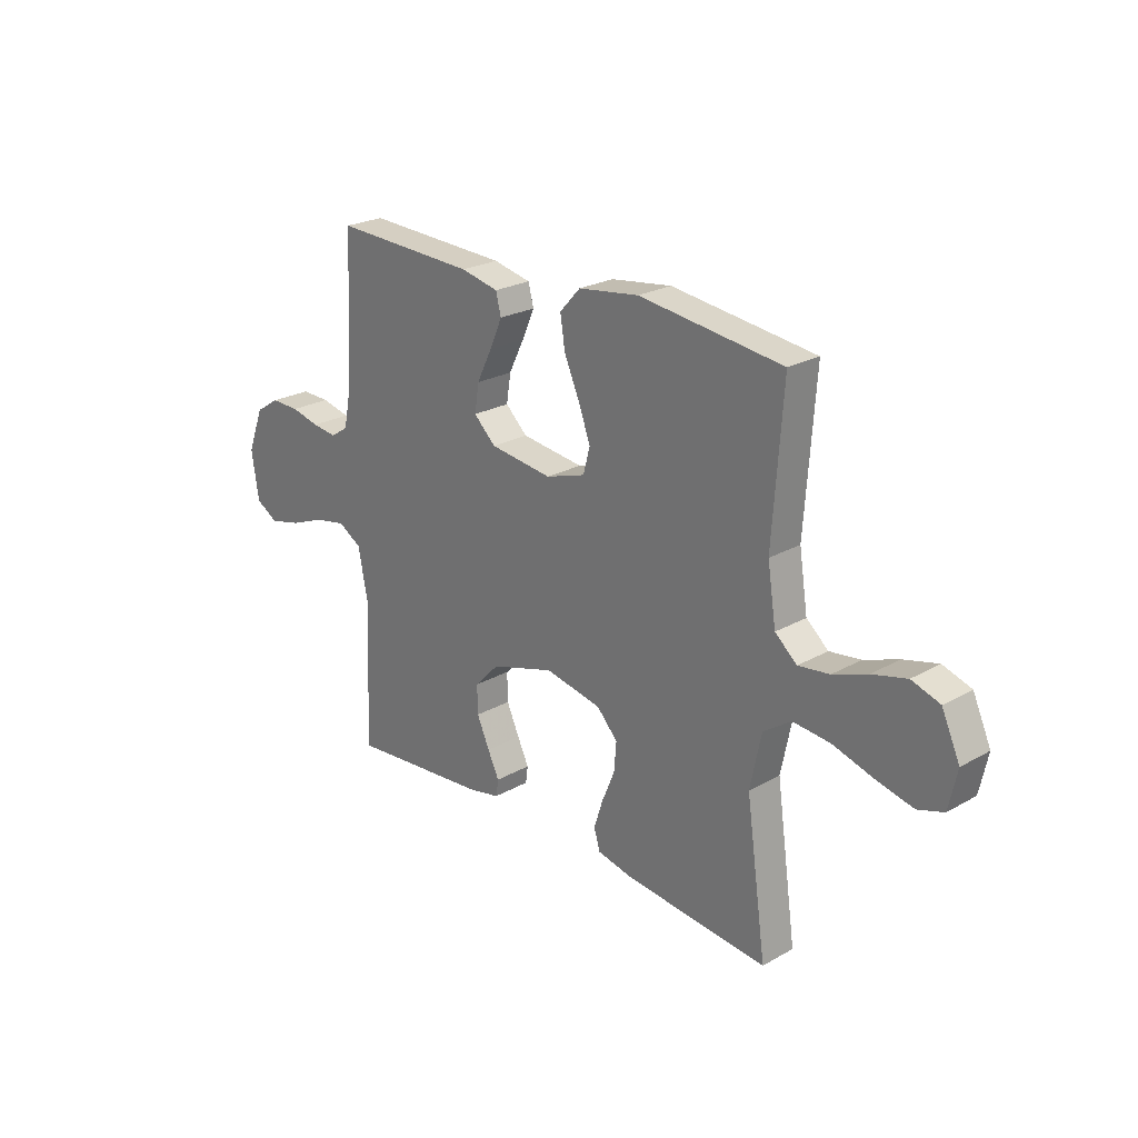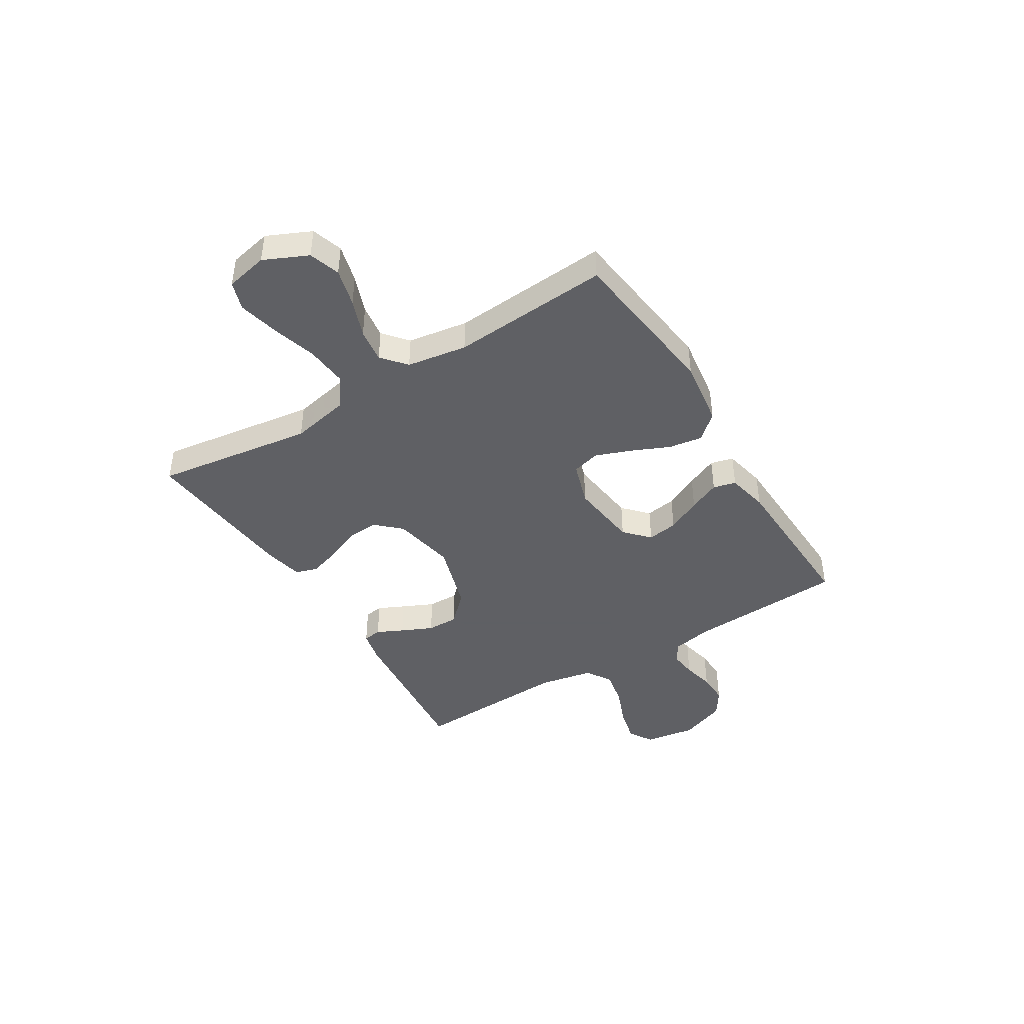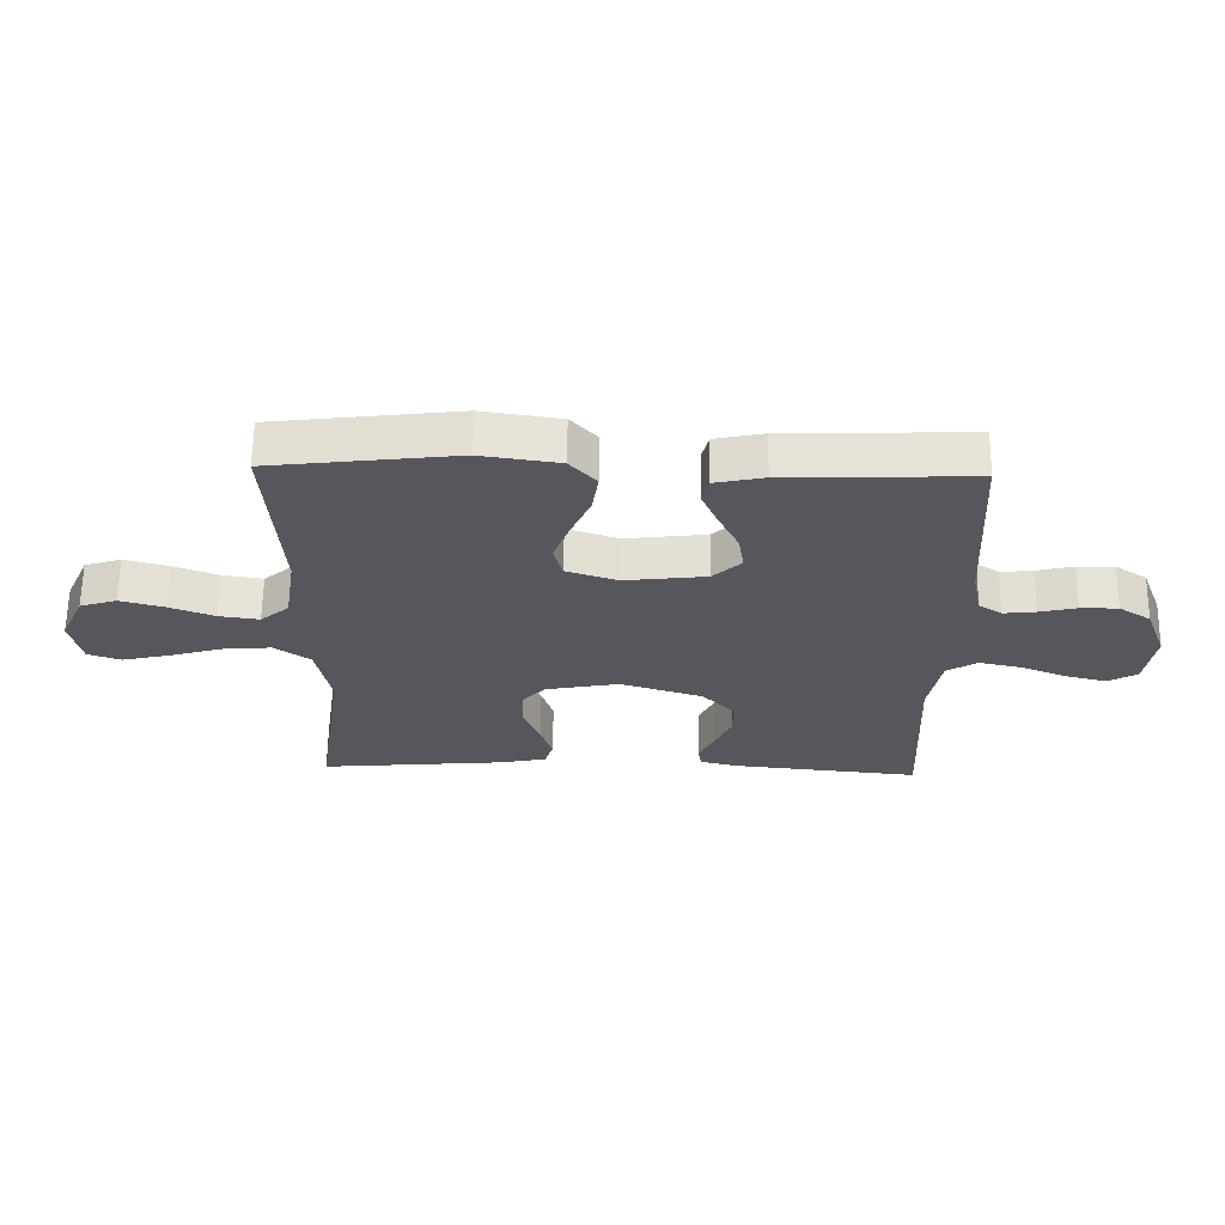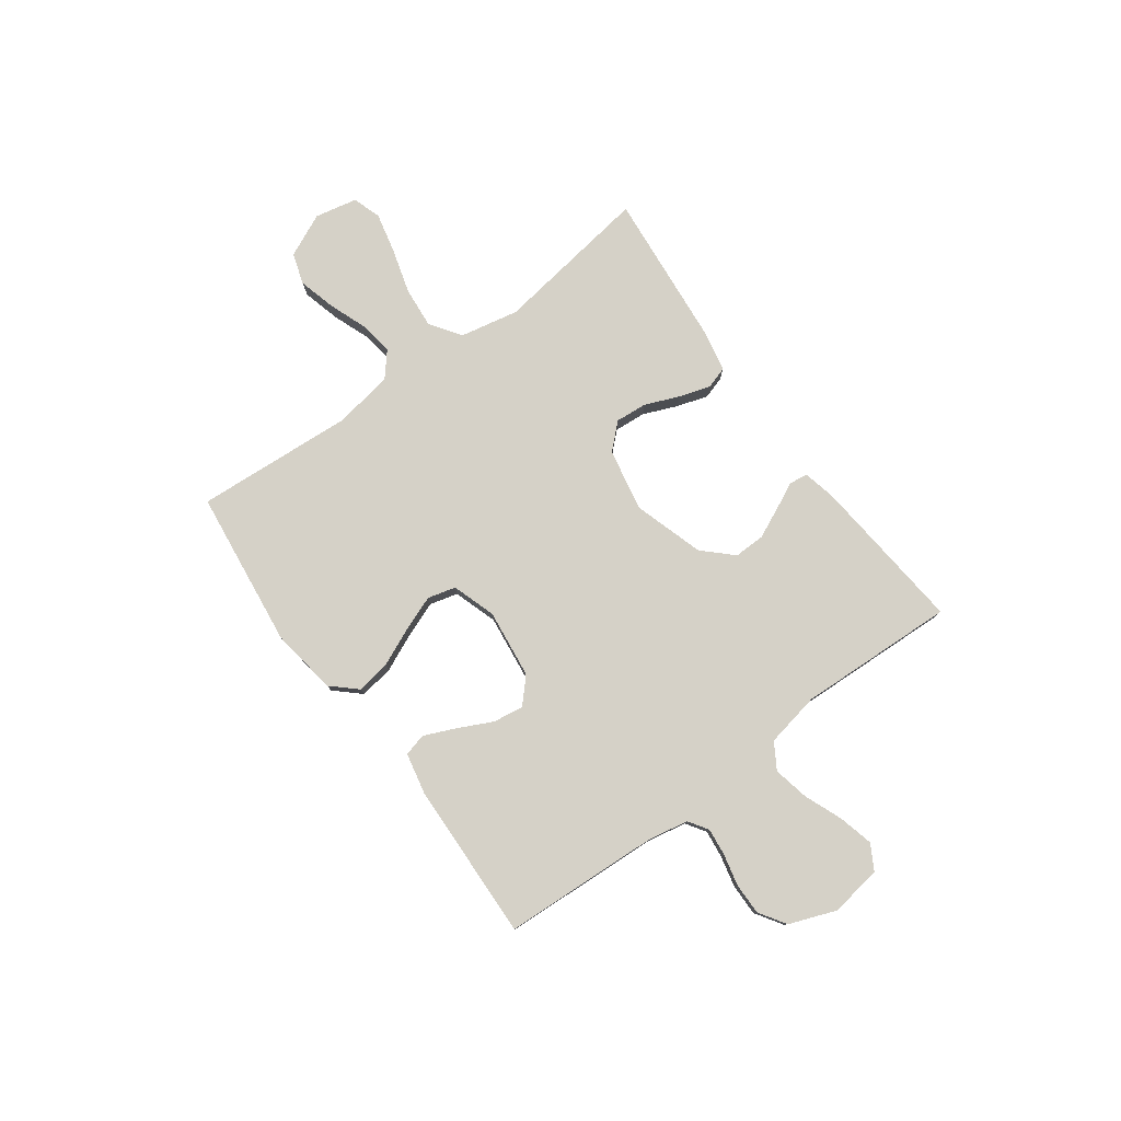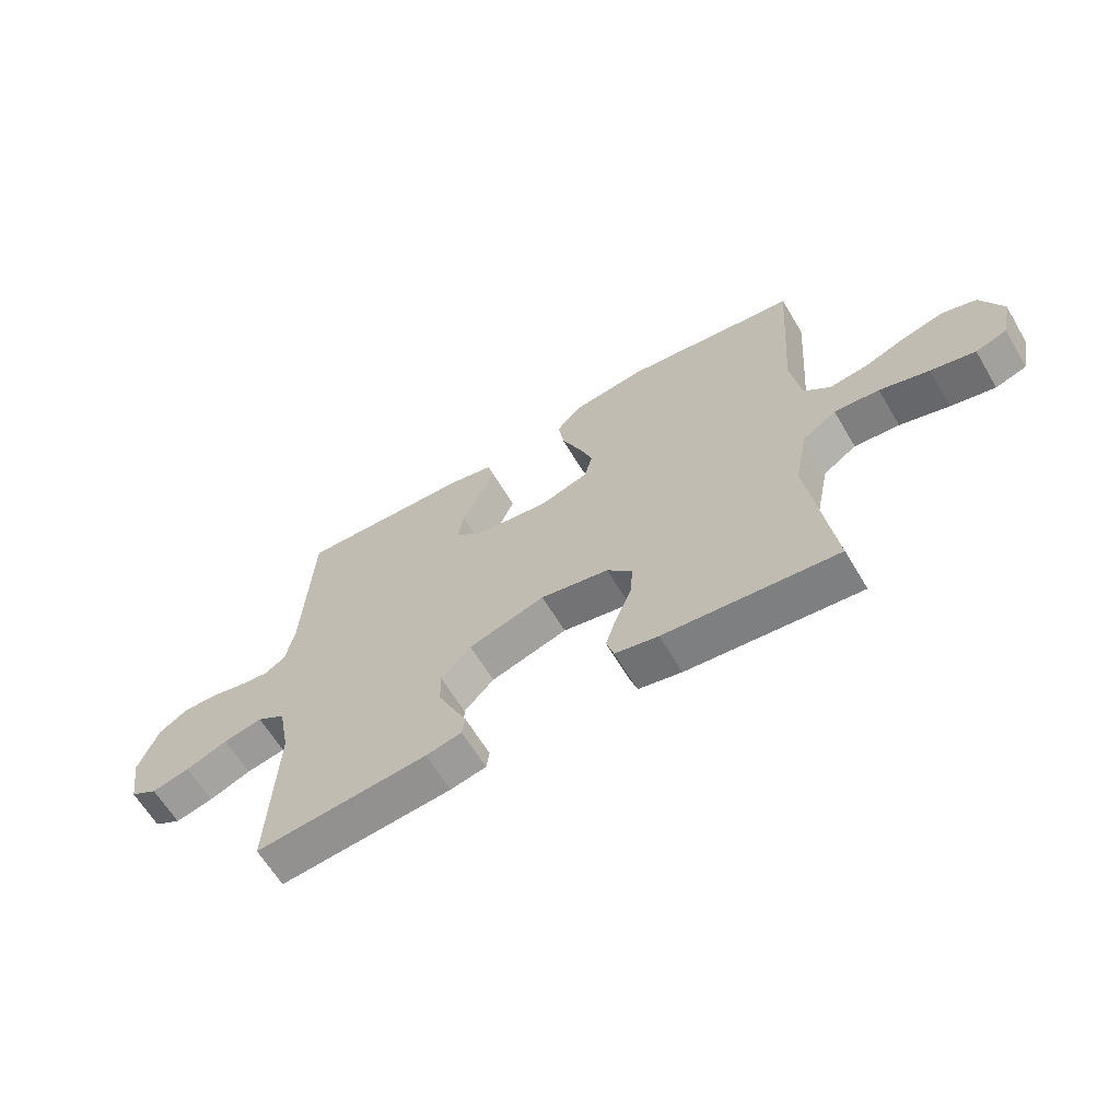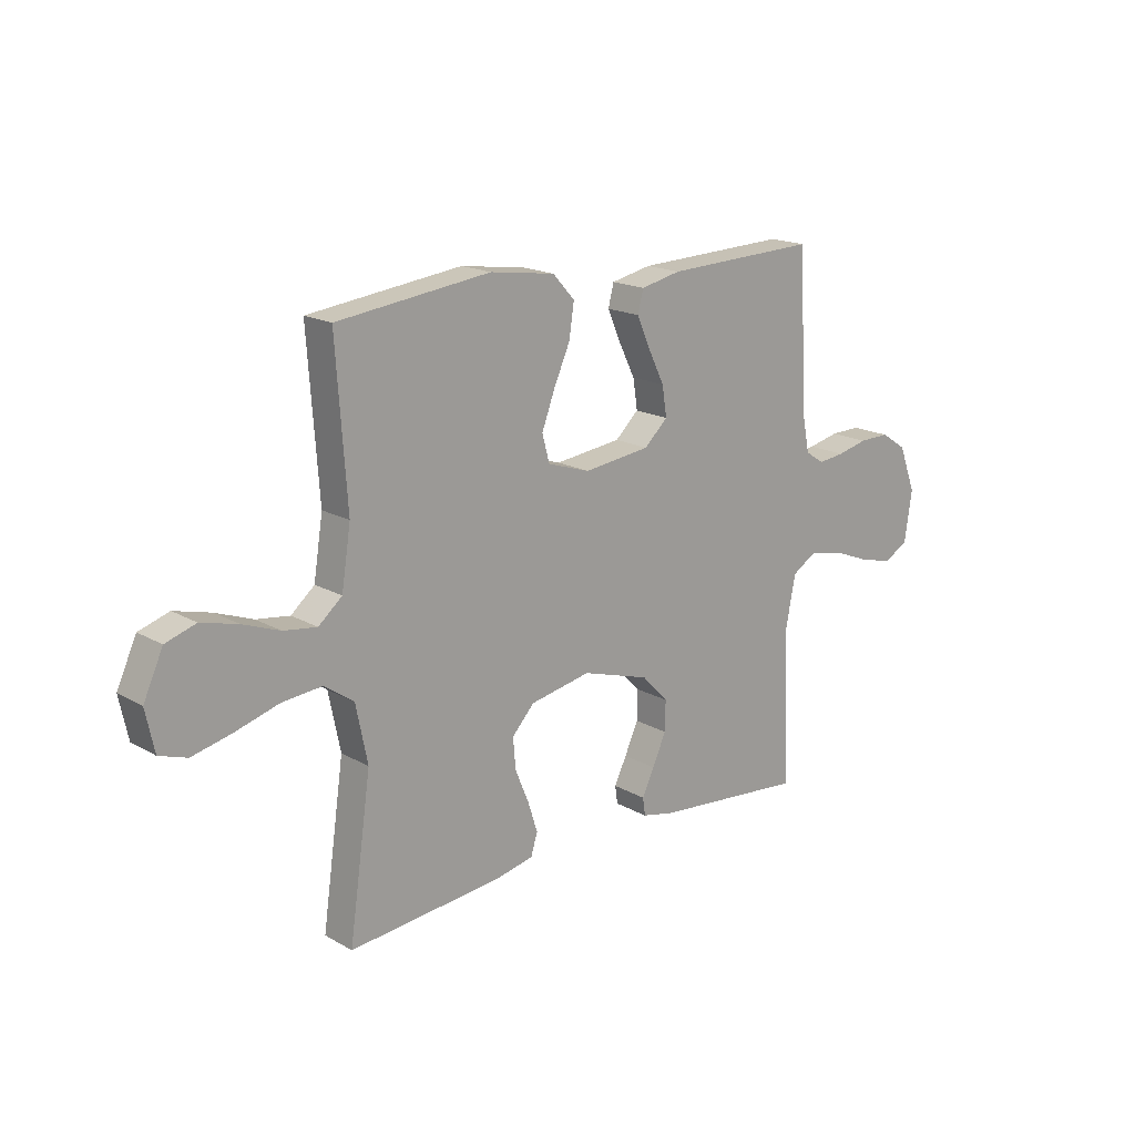
<metadata>
{"format":"obj","ext":"obj","renderer":"f3d","projection":"perspective","resolution":1024,"background":"white","views":[{"elev":24.1,"azim":-133.0,"up":"+Z"},{"elev":-43.2,"azim":-58.4,"up":"+Y"},{"elev":62.6,"azim":0.9,"up":"+Z"},{"elev":79.0,"azim":53.7,"up":"+Y"},{"elev":-63.0,"azim":-149.4,"up":"+Z"},{"elev":17.6,"azim":-42.1,"up":"+Z"}]}
</metadata>
<code>
v 0.5 0.07 -0.5
v 0.2 0.07 -0.472
v 0.138 0.07 -0.458
v 0.133 0.07 -0.423
v 0.157 0.07 -0.373
v 0.184 0.07 -0.314
v 0.185 0.07 -0.255
v 0.133 0.07 -0.201
v 0 0.07 -0.16
v -0.119 0.07 -0.183
v -0.163 0.07 -0.23
v -0.158 0.07 -0.29
v -0.131 0.07 -0.355
v -0.112 0.07 -0.414
v -0.125 0.07 -0.456
v -0.2 0.07 -0.472
v -0.5 0.07 -0.5
v -0.457 0.07 -0.2
v -0.48 0.07 -0.088
v -0.538 0.07 -0.048
v -0.616 0.07 -0.055
v -0.701 0.07 -0.08
v -0.778 0.07 -0.098
v -0.832 0.07 -0.08
v -0.849 0.07 0
v -0.811 0.07 0.083
v -0.752 0.07 0.102
v -0.68 0.07 0.083
v -0.608 0.07 0.056
v -0.543 0.07 0.047
v -0.497 0.07 0.086
v -0.479 0.07 0.2
v -0.5 0.07 0.5
v -0.2 0.07 0.537
v -0.073 0.07 0.519
v -0.03 0.07 0.472
v -0.04 0.07 0.407
v -0.072 0.07 0.335
v -0.097 0.07 0.268
v -0.083 0.07 0.215
v 0 0.07 0.188
v 0.131 0.07 0.204
v 0.177 0.07 0.247
v 0.168 0.07 0.305
v 0.136 0.07 0.37
v 0.11 0.07 0.429
v 0.121 0.07 0.472
v 0.2 0.07 0.489
v 0.5 0.07 0.5
v 0.516 0.07 0.2
v 0.531 0.07 0.125
v 0.568 0.07 0.101
v 0.62 0.07 0.107
v 0.68 0.07 0.121
v 0.74 0.07 0.122
v 0.791 0.07 0.089
v 0.825 0.07 0
v 0.81 0.07 -0.098
v 0.763 0.07 -0.125
v 0.697 0.07 -0.109
v 0.624 0.07 -0.08
v 0.556 0.07 -0.066
v 0.507 0.07 -0.096
v 0.487 0.07 -0.2
v 0.5 0 -0.5
v 0.2 0 -0.472
v 0.138 0 -0.458
v 0.133 0 -0.423
v 0.157 0 -0.373
v 0.184 0 -0.314
v 0.185 0 -0.255
v 0.133 0 -0.201
v 0 0 -0.16
v -0.119 0 -0.183
v -0.163 0 -0.23
v -0.158 0 -0.29
v -0.131 0 -0.355
v -0.112 0 -0.414
v -0.125 0 -0.456
v -0.2 0 -0.472
v -0.5 0 -0.5
v -0.457 0 -0.2
v -0.48 0 -0.088
v -0.538 0 -0.048
v -0.616 0 -0.055
v -0.701 0 -0.08
v -0.778 0 -0.098
v -0.832 0 -0.08
v -0.849 0 0
v -0.811 0 0.083
v -0.752 0 0.102
v -0.68 0 0.083
v -0.608 0 0.056
v -0.543 0 0.047
v -0.497 0 0.086
v -0.479 0 0.2
v -0.5 0 0.5
v -0.2 0 0.537
v -0.073 0 0.519
v -0.03 0 0.472
v -0.04 0 0.407
v -0.072 0 0.335
v -0.097 0 0.268
v -0.083 0 0.215
v 0 0 0.188
v 0.131 0 0.204
v 0.177 0 0.247
v 0.168 0 0.305
v 0.136 0 0.37
v 0.11 0 0.429
v 0.121 0 0.472
v 0.2 0 0.489
v 0.5 0 0.5
v 0.516 0 0.2
v 0.531 0 0.125
v 0.568 0 0.101
v 0.62 0 0.107
v 0.68 0 0.121
v 0.74 0 0.122
v 0.791 0 0.089
v 0.825 0 0
v 0.81 0 -0.098
v 0.763 0 -0.125
v 0.697 0 -0.109
v 0.624 0 -0.08
v 0.556 0 -0.066
v 0.507 0 -0.096
v 0.487 0 -0.2
f 58 59 60 61
f 58 61 62
f 57 58 62
f 56 57 62
f 53 54 55 56
f 52 53 56 62
f 51 52 62 63
f 47 48 49 50
f 44 45 46 47
f 44 47 50 51
f 35 36 37 38
f 35 38 39
f 32 33 34 35
f 31 32 35 39
f 30 31 39 40
f 26 27 28 29
f 26 29 30
f 25 26 30
f 24 25 30
f 21 22 23 24
f 21 24 30 40
f 15 16 17 18
f 15 18 19
f 12 13 14 15
f 12 15 19
f 11 12 19 20
f 2 3 4 5
f 64 1 2 5
f 64 5 6
f 63 64 6 7
f 43 44 51 63
f 42 43 63 7
f 41 42 7 8
f 20 21 40 41
f 10 11 20 41
f 9 10 41
f 8 9 41
f 125 124 123 122
f 126 125 122
f 126 122 121
f 126 121 120
f 120 119 118 117
f 126 120 117 116
f 127 126 116 115
f 114 113 112 111
f 111 110 109 108
f 115 114 111 108
f 102 101 100 99
f 103 102 99
f 99 98 97 96
f 103 99 96 95
f 104 103 95 94
f 93 92 91 90
f 94 93 90
f 94 90 89
f 94 89 88
f 88 87 86 85
f 104 94 88 85
f 82 81 80 79
f 83 82 79
f 79 78 77 76
f 83 79 76
f 84 83 76 75
f 69 68 67 66
f 69 66 65 128
f 70 69 128
f 71 70 128 127
f 127 115 108 107
f 71 127 107 106
f 72 71 106 105
f 105 104 85 84
f 105 84 75 74
f 105 74 73
f 105 73 72
f 1 65 66 2
f 2 66 67 3
f 3 67 68 4
f 4 68 69 5
f 5 69 70 6
f 6 70 71 7
f 7 71 72 8
f 8 72 73 9
f 9 73 74 10
f 10 74 75 11
f 11 75 76 12
f 12 76 77 13
f 13 77 78 14
f 14 78 79 15
f 15 79 80 16
f 16 80 81 17
f 17 81 82 18
f 18 82 83 19
f 19 83 84 20
f 20 84 85 21
f 21 85 86 22
f 22 86 87 23
f 23 87 88 24
f 24 88 89 25
f 25 89 90 26
f 26 90 91 27
f 27 91 92 28
f 28 92 93 29
f 29 93 94 30
f 30 94 95 31
f 31 95 96 32
f 32 96 97 33
f 33 97 98 34
f 34 98 99 35
f 35 99 100 36
f 36 100 101 37
f 37 101 102 38
f 38 102 103 39
f 39 103 104 40
f 40 104 105 41
f 41 105 106 42
f 42 106 107 43
f 43 107 108 44
f 44 108 109 45
f 45 109 110 46
f 46 110 111 47
f 47 111 112 48
f 48 112 113 49
f 49 113 114 50
f 50 114 115 51
f 51 115 116 52
f 52 116 117 53
f 53 117 118 54
f 54 118 119 55
f 55 119 120 56
f 56 120 121 57
f 57 121 122 58
f 58 122 123 59
f 59 123 124 60
f 60 124 125 61
f 61 125 126 62
f 62 126 127 63
f 63 127 128 64
f 64 128 65 1

</code>
